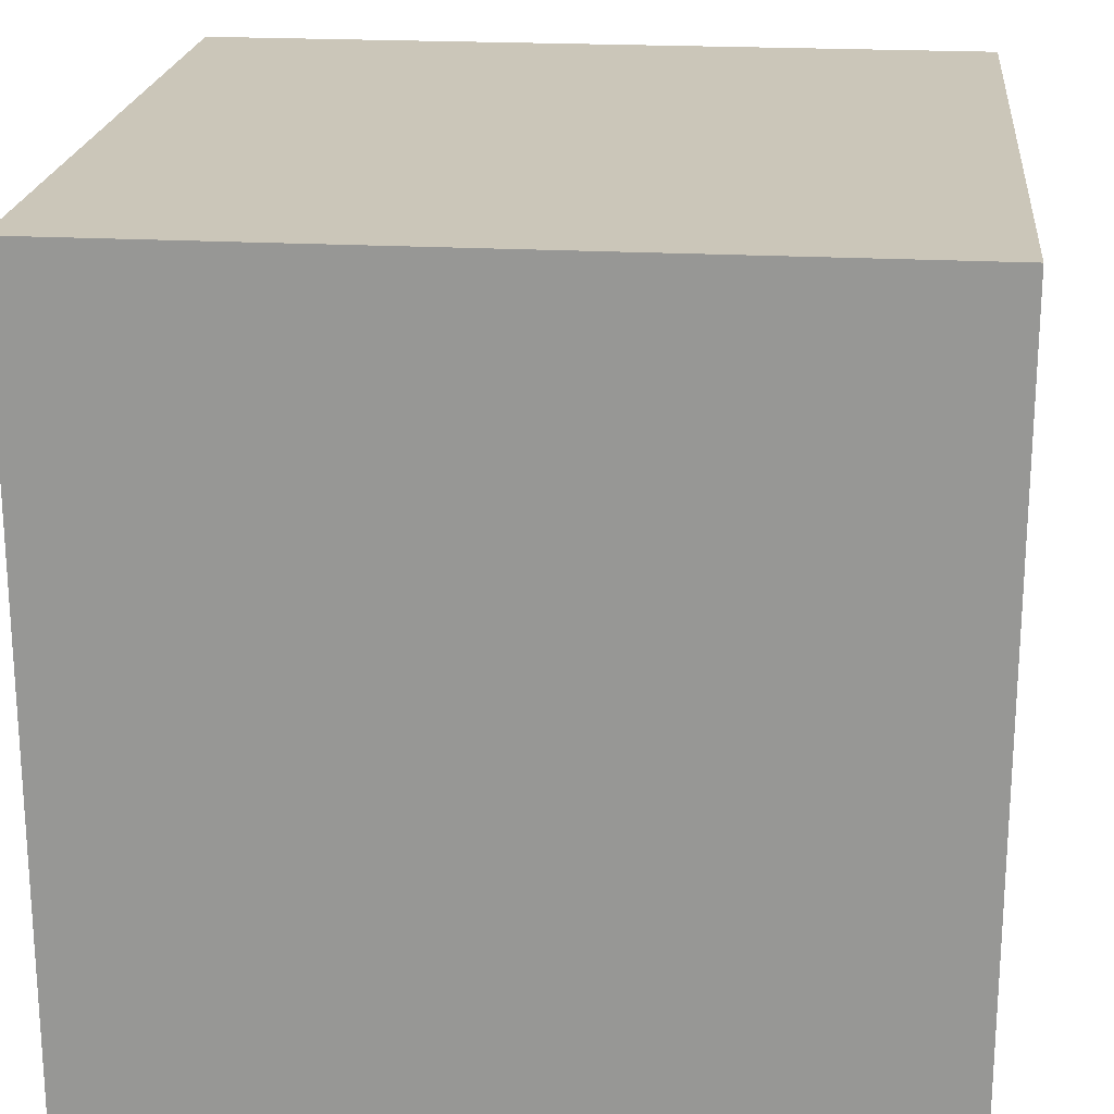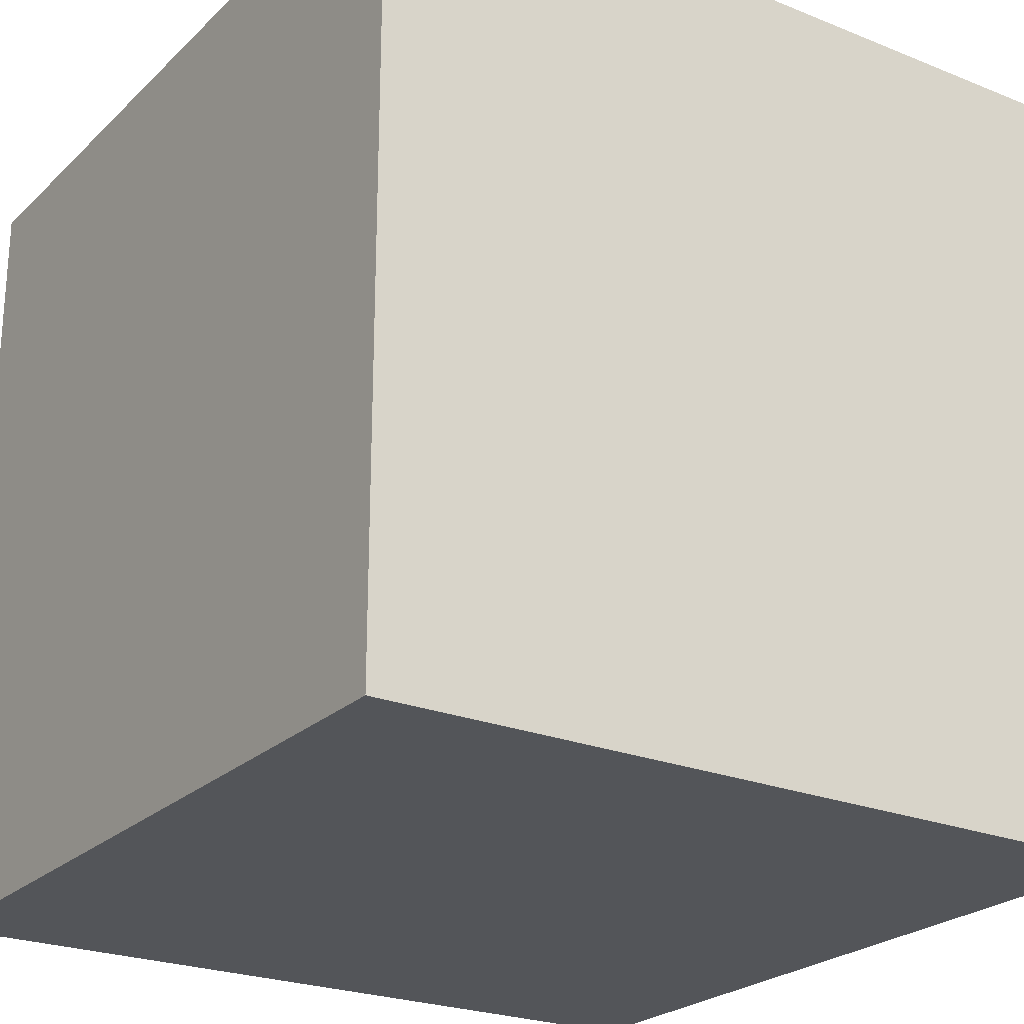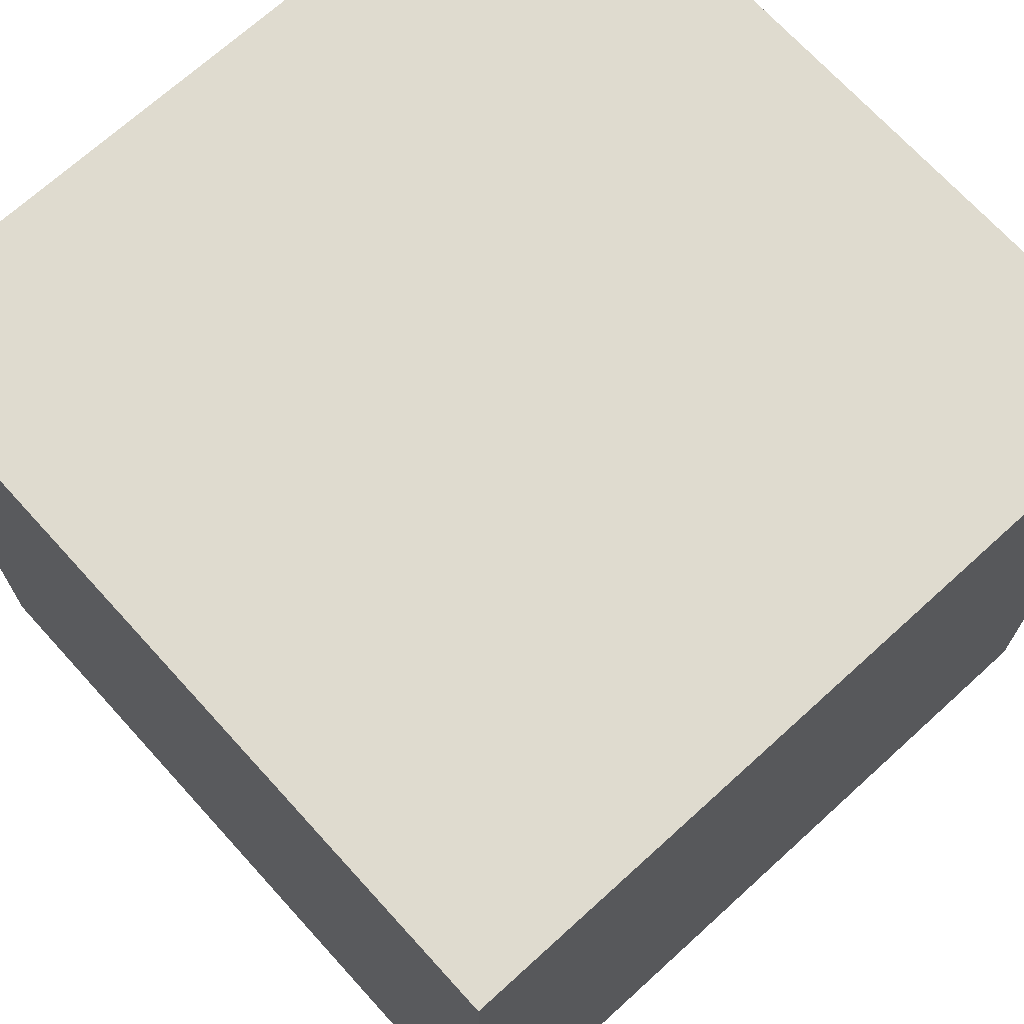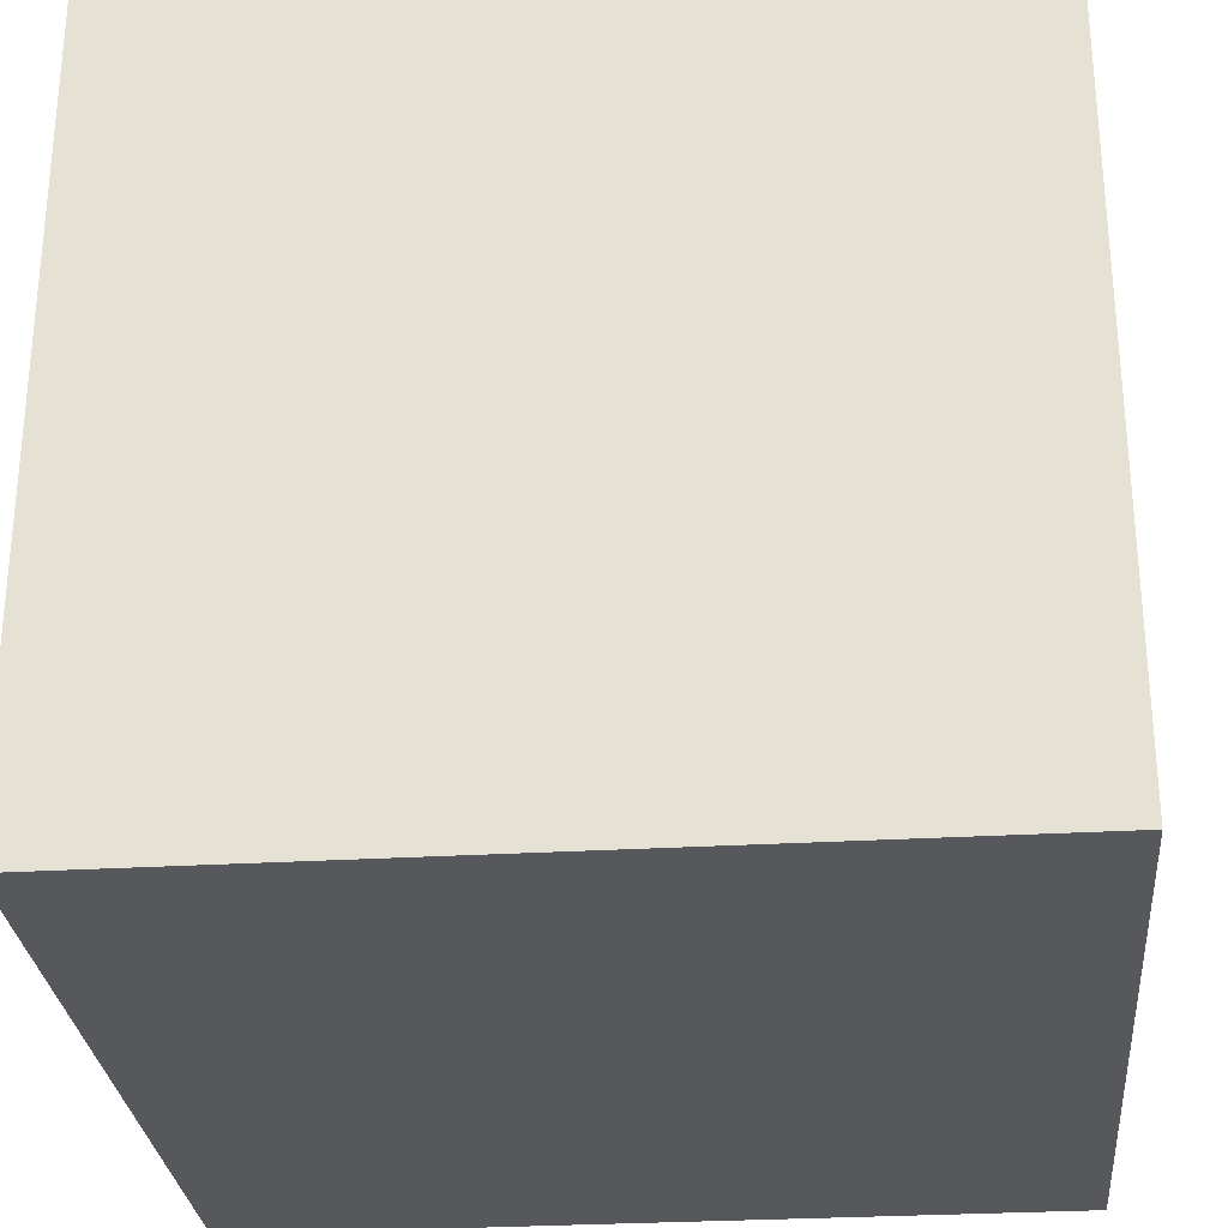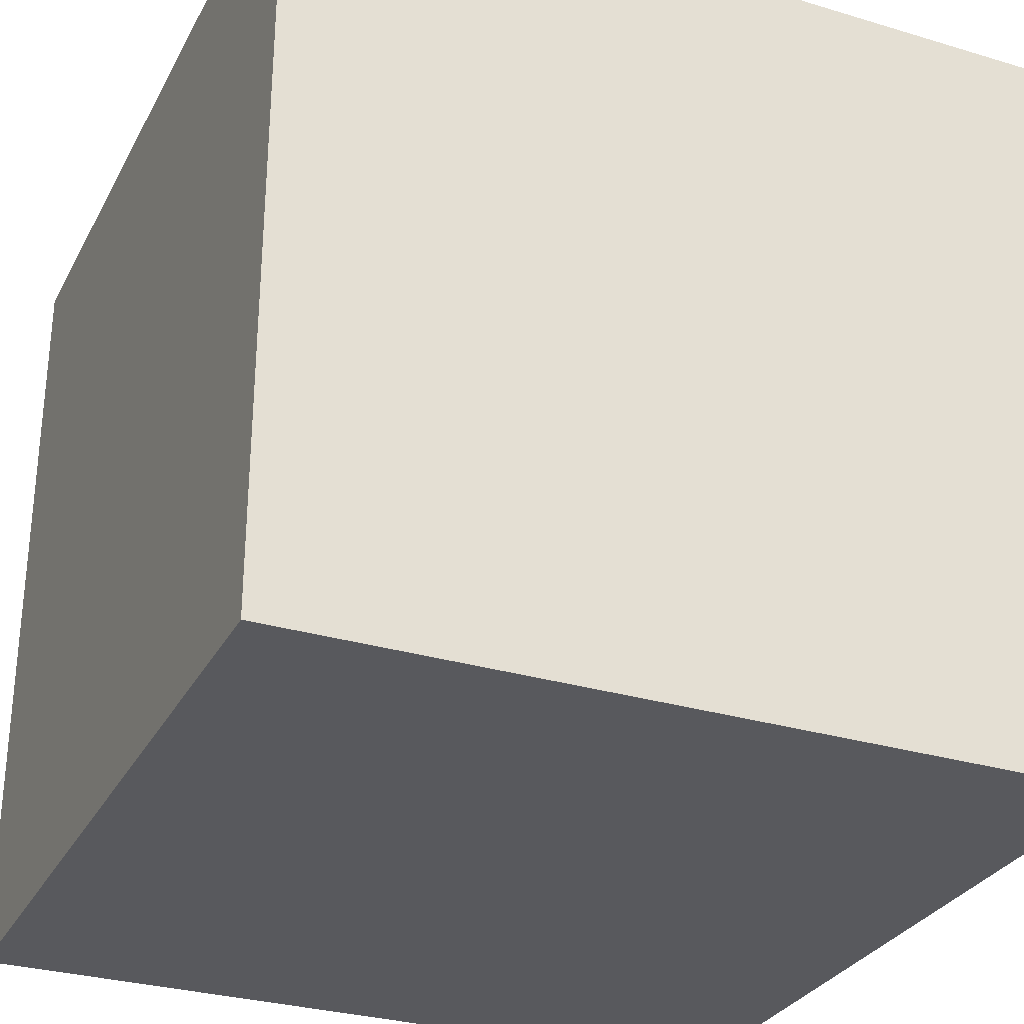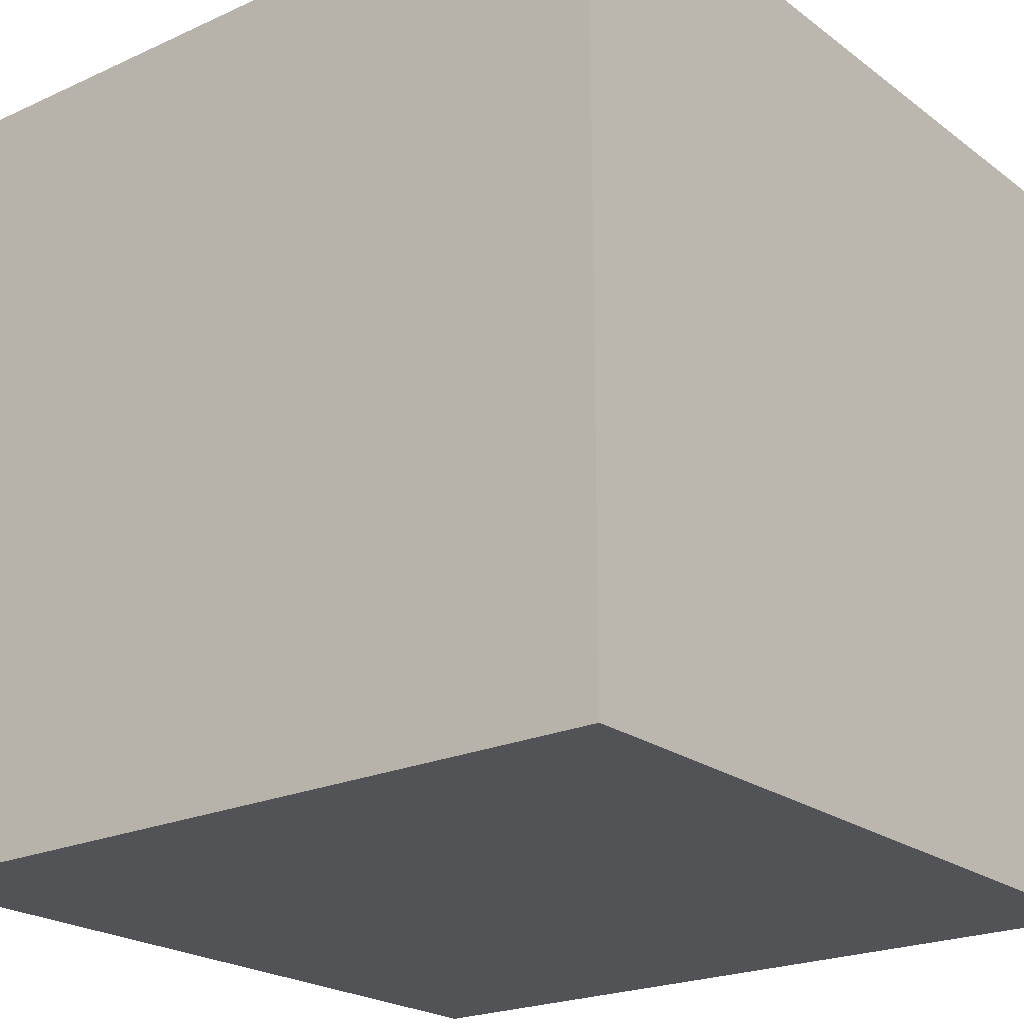
<metadata>
{"format":"obj","ext":"obj","renderer":"f3d","projection":"perspective","resolution":1024,"background":"white","views":[{"elev":21.0,"azim":5.7,"up":"+Y"},{"elev":-24.1,"azim":146.3,"up":"+Y"},{"elev":70.3,"azim":137.7,"up":"+Y"},{"elev":-28.7,"azim":5.1,"up":"+Z"},{"elev":-30.1,"azim":-113.6,"up":"+Z"},{"elev":-22.1,"azim":-51.7,"up":"+Y"}]}
</metadata>
<code>
o Cube
v 0.9158 0 -1
v 0.9158 0 0
v -0.08419 0 -0
v -0.08419 0 -1
v 0.9158 1 -1
v 0.9158 1 0
v -0.08419 1 -0
v -0.08419 1 -1
f 1 2 3 4
f 5 8 7 6
f 1 5 6 2
f 2 6 7 3
f 3 7 8 4
f 5 1 4 8

</code>
